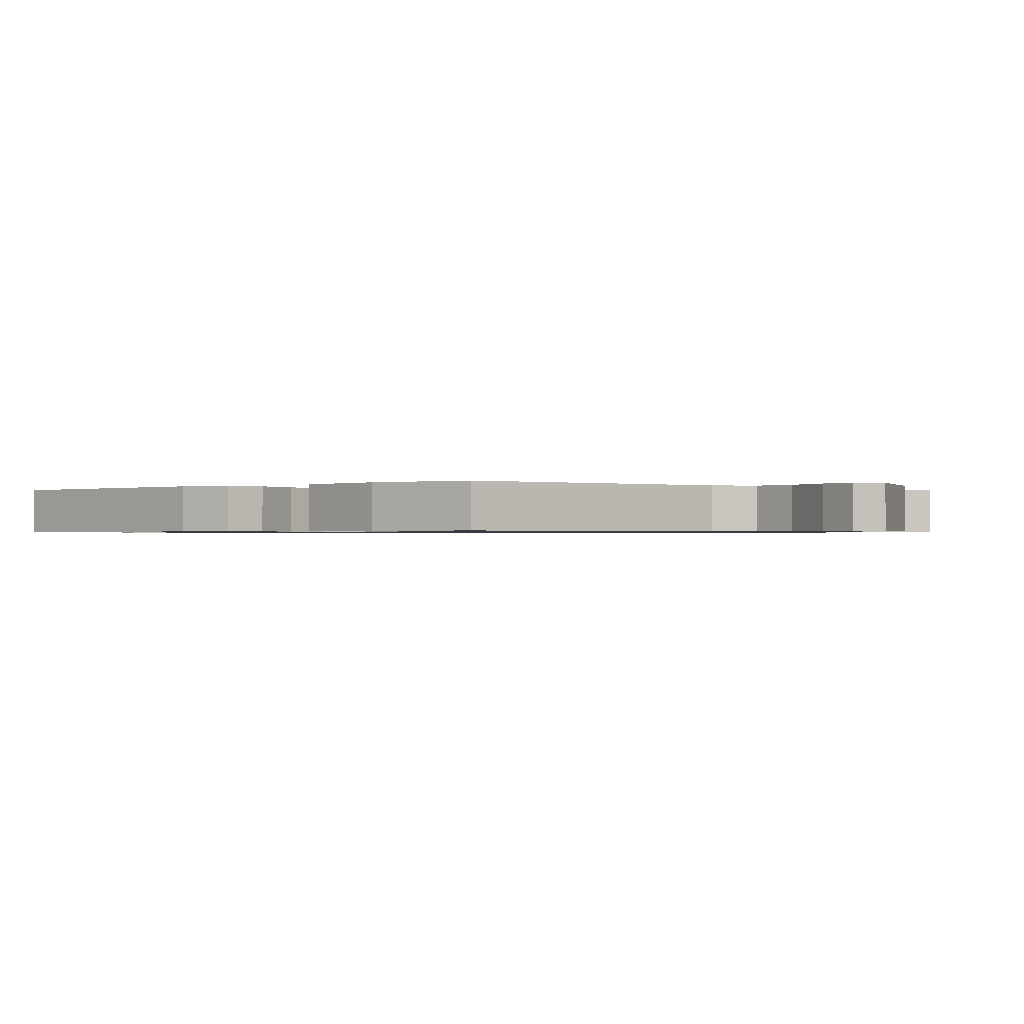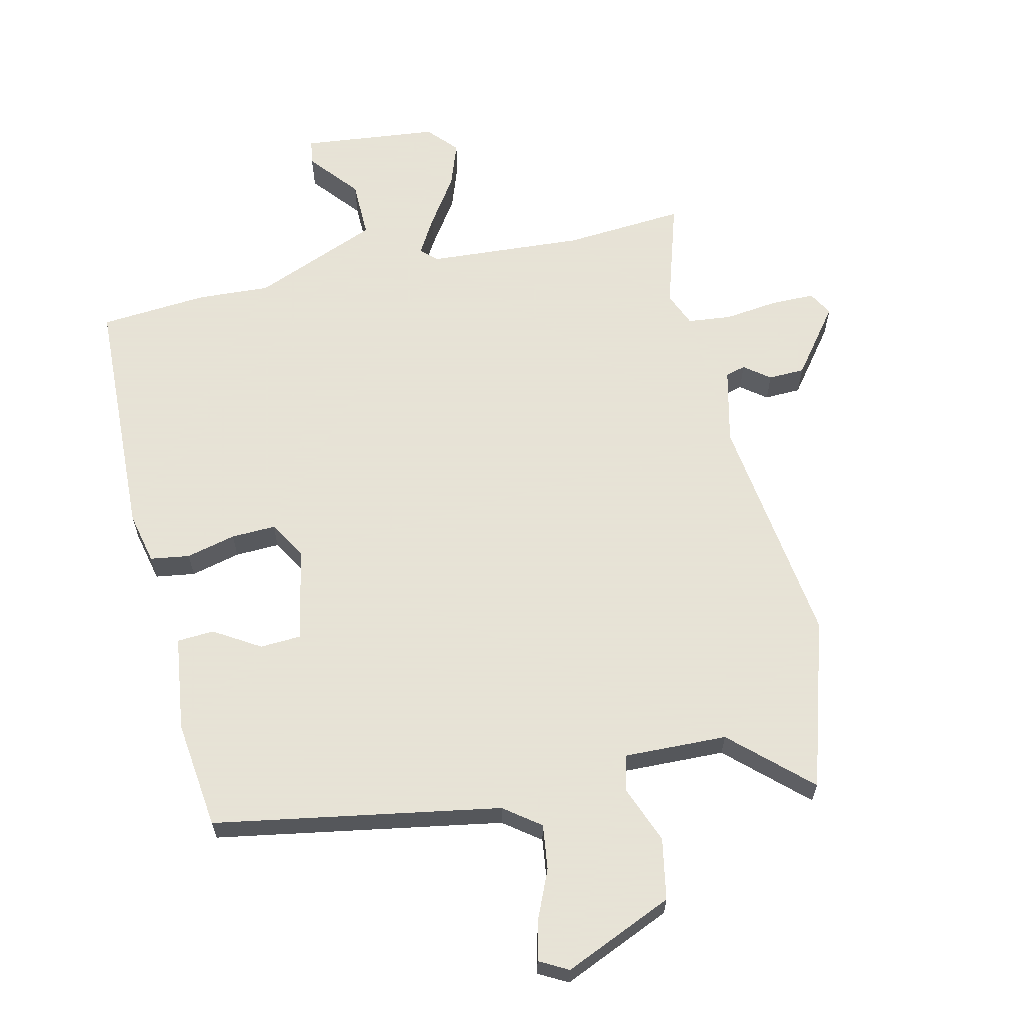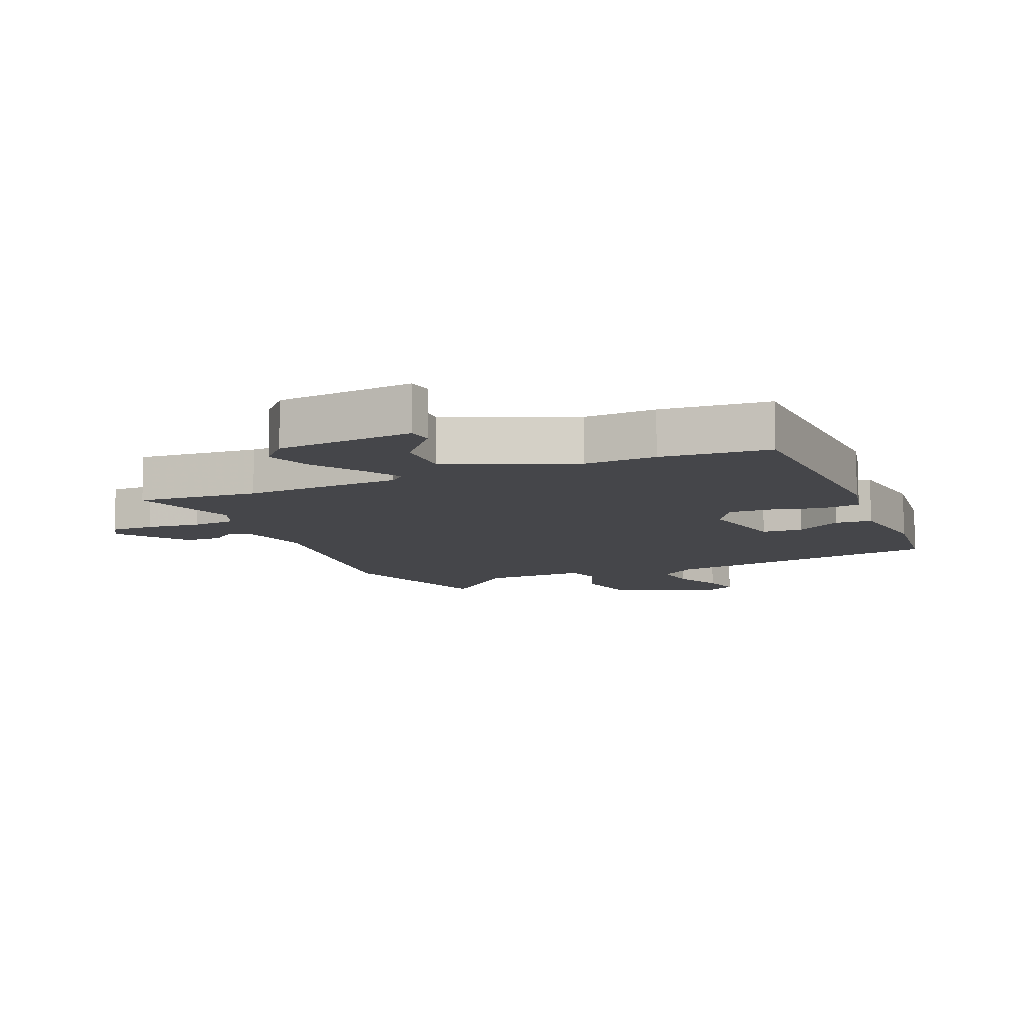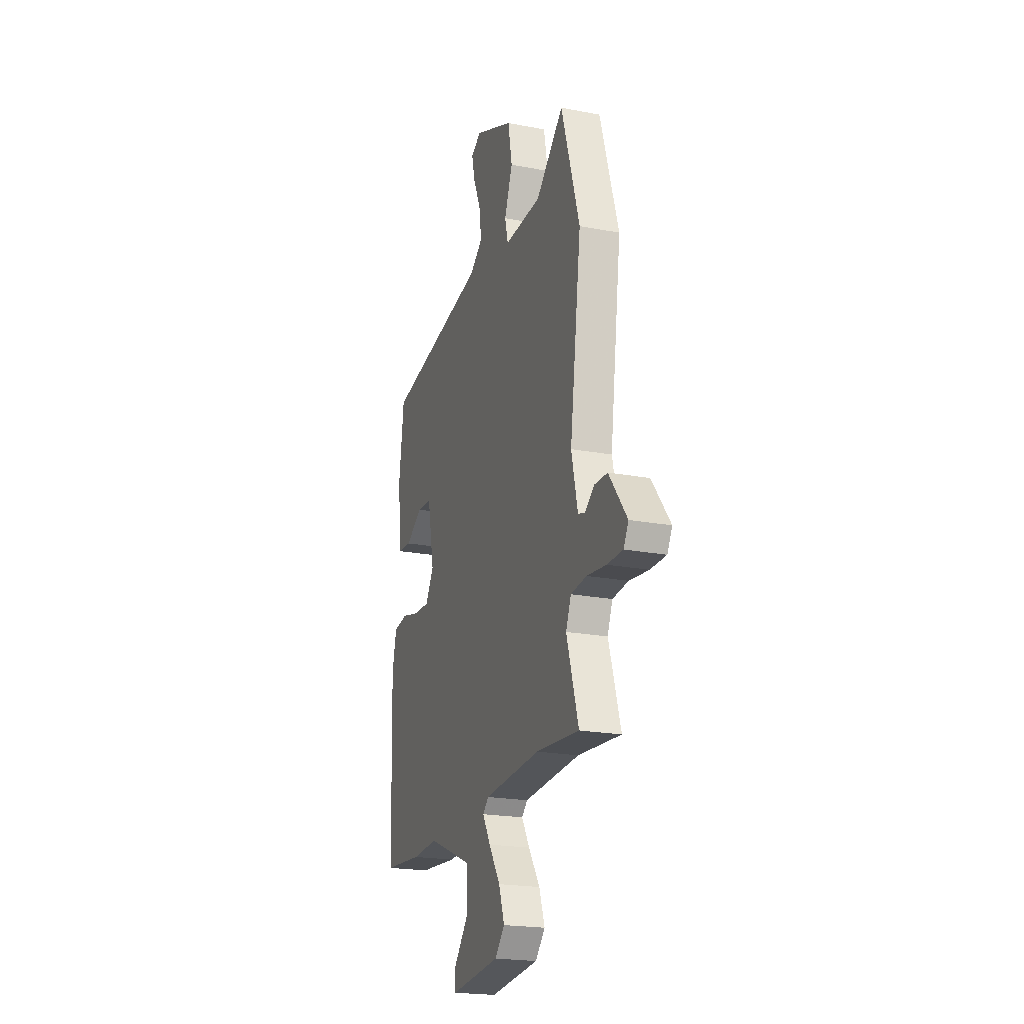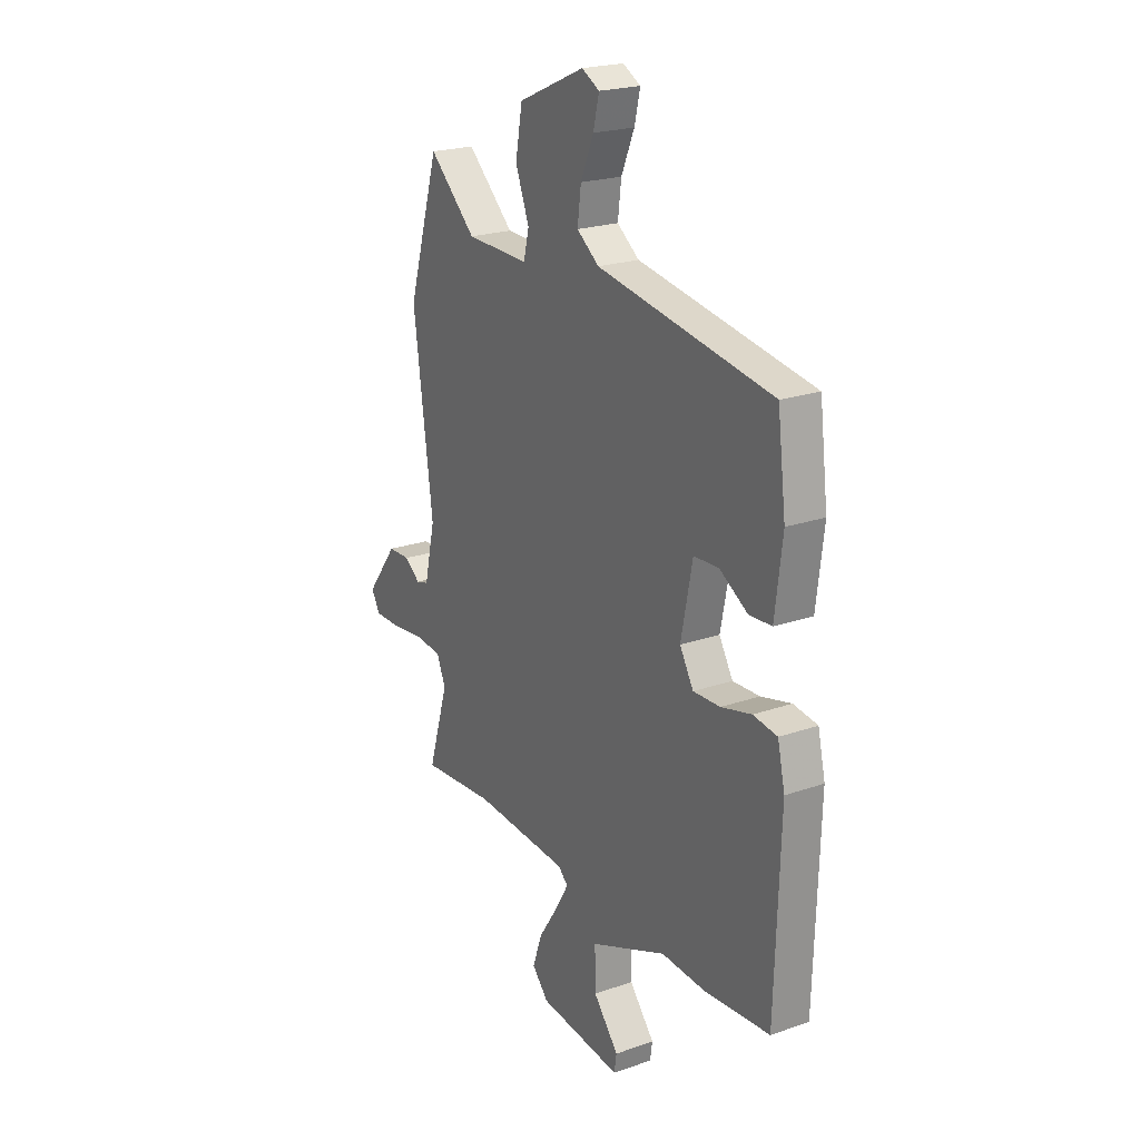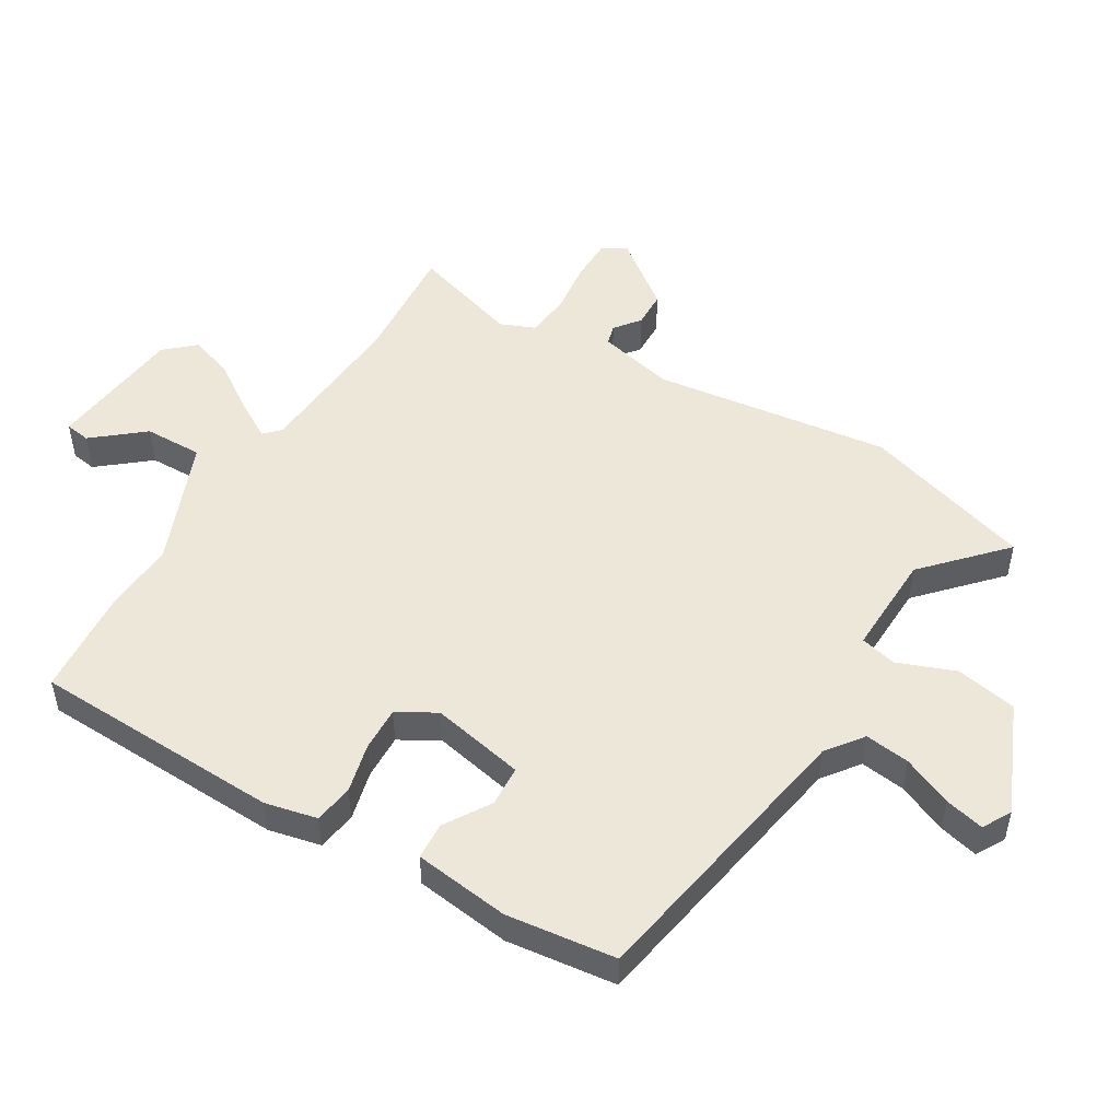
<metadata>
{"format":"obj","ext":"obj","renderer":"f3d","projection":"perspective","resolution":1024,"background":"white","views":[{"elev":-0.7,"azim":-48.0,"up":"+Y"},{"elev":62.8,"azim":-12.7,"up":"+Y"},{"elev":-9.9,"azim":-156.9,"up":"+Y"},{"elev":-21.2,"azim":71.2,"up":"+Z"},{"elev":22.0,"azim":-121.2,"up":"+Z"},{"elev":50.1,"azim":-58.7,"up":"+Y"}]}
</metadata>
<code>
v 0.463 0.07 0.622
v 0.545 0.07 0.35
v 0.494 0.07 -0.028
v 0.522 0.07 -0.15
v 0.554 0.07 -0.159
v 0.595 0.07 -0.128
v 0.653 0.07 -0.13
v 0.734 0.07 -0.237
v 0.712 0.07 -0.276
v 0.642 0.07 -0.276
v 0.556 0.07 -0.265
v 0.486 0.07 -0.272
v 0.463 0.07 -0.327
v 0.516 0.07 -0.501
v 0.324 0.07 -0.485
v 0.073 0.07 -0.5
v 0.048 0.07 -0.524
v 0.083 0.07 -0.584
v 0.134 0.07 -0.661
v 0.159 0.07 -0.733
v 0.116 0.07 -0.78
v -0.102 0.07 -0.802
v -0.108 0.07 -0.762
v -0.042 0.07 -0.683
v -0.04 0.07 -0.59
v -0.24 0.07 -0.507
v -0.355 0.07 -0.513
v -0.528 0.07 -0.498
v -0.541 0.07 -0.099
v -0.522 0.07 -0.016
v -0.459 0.07 -0.007
v -0.38 0.07 -0.027
v -0.309 0.07 -0.03
v -0.273 0.07 0.031
v -0.303 0.07 0.181
v -0.368 0.07 0.185
v -0.442 0.07 0.14
v -0.501 0.07 0.144
v -0.52 0.07 0.297
v -0.498 0.07 0.471
v -0.041 0.07 0.548
v 0.017 0.07 0.591
v 0.008 0.07 0.663
v -0.026 0.07 0.742
v -0.041 0.07 0.805
v 0.005 0.07 0.83
v 0.179 0.07 0.753
v 0.197 0.07 0.655
v 0.161 0.07 0.563
v 0.175 0.07 0.505
v 0.34 0.07 0.509
v 0.463 0 0.622
v 0.545 0 0.35
v 0.494 0 -0.028
v 0.522 0 -0.15
v 0.554 0 -0.159
v 0.595 0 -0.128
v 0.653 0 -0.13
v 0.734 0 -0.237
v 0.712 0 -0.276
v 0.642 0 -0.276
v 0.556 0 -0.265
v 0.486 0 -0.272
v 0.463 0 -0.327
v 0.516 0 -0.501
v 0.324 0 -0.485
v 0.073 0 -0.5
v 0.048 0 -0.524
v 0.083 0 -0.584
v 0.134 0 -0.661
v 0.159 0 -0.733
v 0.116 0 -0.78
v -0.102 0 -0.802
v -0.108 0 -0.762
v -0.042 0 -0.683
v -0.04 0 -0.59
v -0.24 0 -0.507
v -0.355 0 -0.513
v -0.528 0 -0.498
v -0.541 0 -0.099
v -0.522 0 -0.016
v -0.459 0 -0.007
v -0.38 0 -0.027
v -0.309 0 -0.03
v -0.273 0 0.031
v -0.303 0 0.181
v -0.368 0 0.185
v -0.442 0 0.14
v -0.501 0 0.144
v -0.52 0 0.297
v -0.498 0 0.471
v -0.041 0 0.548
v 0.017 0 0.591
v 0.008 0 0.663
v -0.026 0 0.742
v -0.041 0 0.805
v 0.005 0 0.83
v 0.179 0 0.753
v 0.197 0 0.655
v 0.161 0 0.563
v 0.175 0 0.505
v 0.34 0 0.509
f 46 47 48 49
f 46 49 50
f 43 44 45 46
f 42 43 46 50
f 41 42 50
f 40 41 50
f 39 40 50 51
f 36 37 38 39
f 35 36 39 51
f 29 30 31 32
f 29 32 33
f 26 27 28 29
f 25 26 29 33
f 21 22 23 24
f 21 24 25
f 18 19 20 21
f 17 18 21 25
f 16 17 25 33
f 13 14 15
f 12 13 15 16
f 8 9 10 11
f 8 11 12
f 5 6 7 8
f 4 5 8 12
f 3 4 12 16
f 51 1 2 3
f 34 35 51 3
f 3 16 33 34
f 100 99 98 97
f 101 100 97
f 97 96 95 94
f 101 97 94 93
f 101 93 92
f 101 92 91
f 102 101 91 90
f 90 89 88 87
f 102 90 87 86
f 83 82 81 80
f 84 83 80
f 80 79 78 77
f 84 80 77 76
f 75 74 73 72
f 76 75 72
f 72 71 70 69
f 76 72 69 68
f 84 76 68 67
f 66 65 64
f 67 66 64 63
f 62 61 60 59
f 63 62 59
f 59 58 57 56
f 63 59 56 55
f 67 63 55 54
f 54 53 52 102
f 54 102 86 85
f 85 84 67 54
f 1 52 53 2
f 2 53 54 3
f 3 54 55 4
f 4 55 56 5
f 5 56 57 6
f 6 57 58 7
f 7 58 59 8
f 8 59 60 9
f 9 60 61 10
f 10 61 62 11
f 11 62 63 12
f 12 63 64 13
f 13 64 65 14
f 14 65 66 15
f 15 66 67 16
f 16 67 68 17
f 17 68 69 18
f 18 69 70 19
f 19 70 71 20
f 20 71 72 21
f 21 72 73 22
f 22 73 74 23
f 23 74 75 24
f 24 75 76 25
f 25 76 77 26
f 26 77 78 27
f 27 78 79 28
f 28 79 80 29
f 29 80 81 30
f 30 81 82 31
f 31 82 83 32
f 32 83 84 33
f 33 84 85 34
f 34 85 86 35
f 35 86 87 36
f 36 87 88 37
f 37 88 89 38
f 38 89 90 39
f 39 90 91 40
f 40 91 92 41
f 41 92 93 42
f 42 93 94 43
f 43 94 95 44
f 44 95 96 45
f 45 96 97 46
f 46 97 98 47
f 47 98 99 48
f 48 99 100 49
f 49 100 101 50
f 50 101 102 51
f 51 102 52 1

</code>
